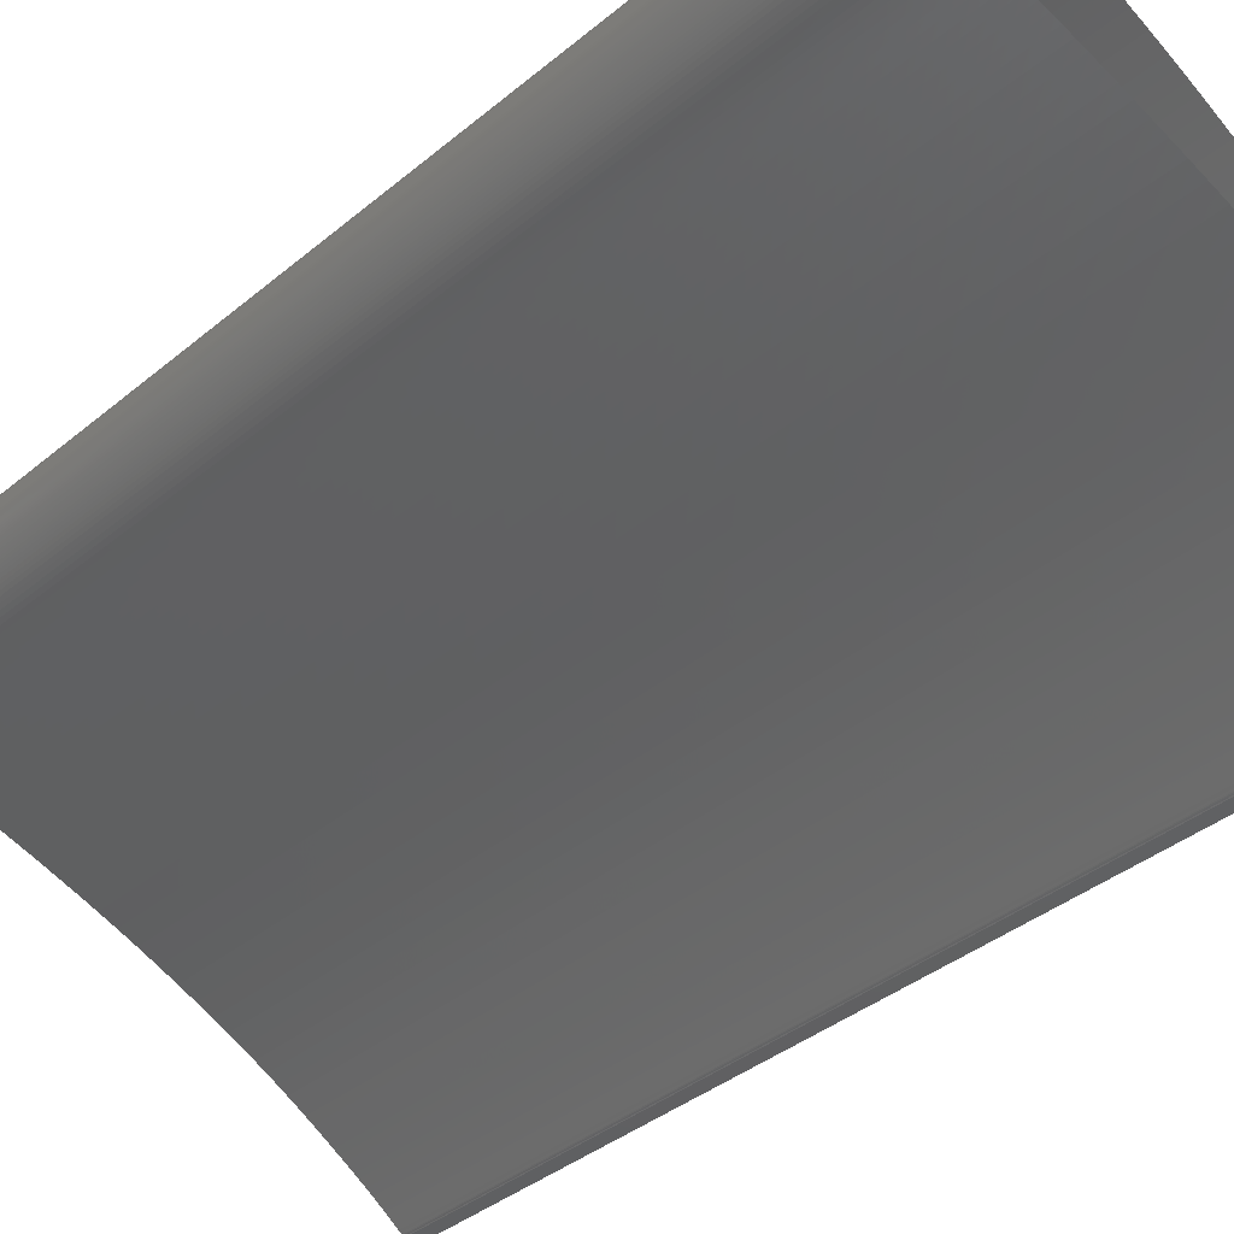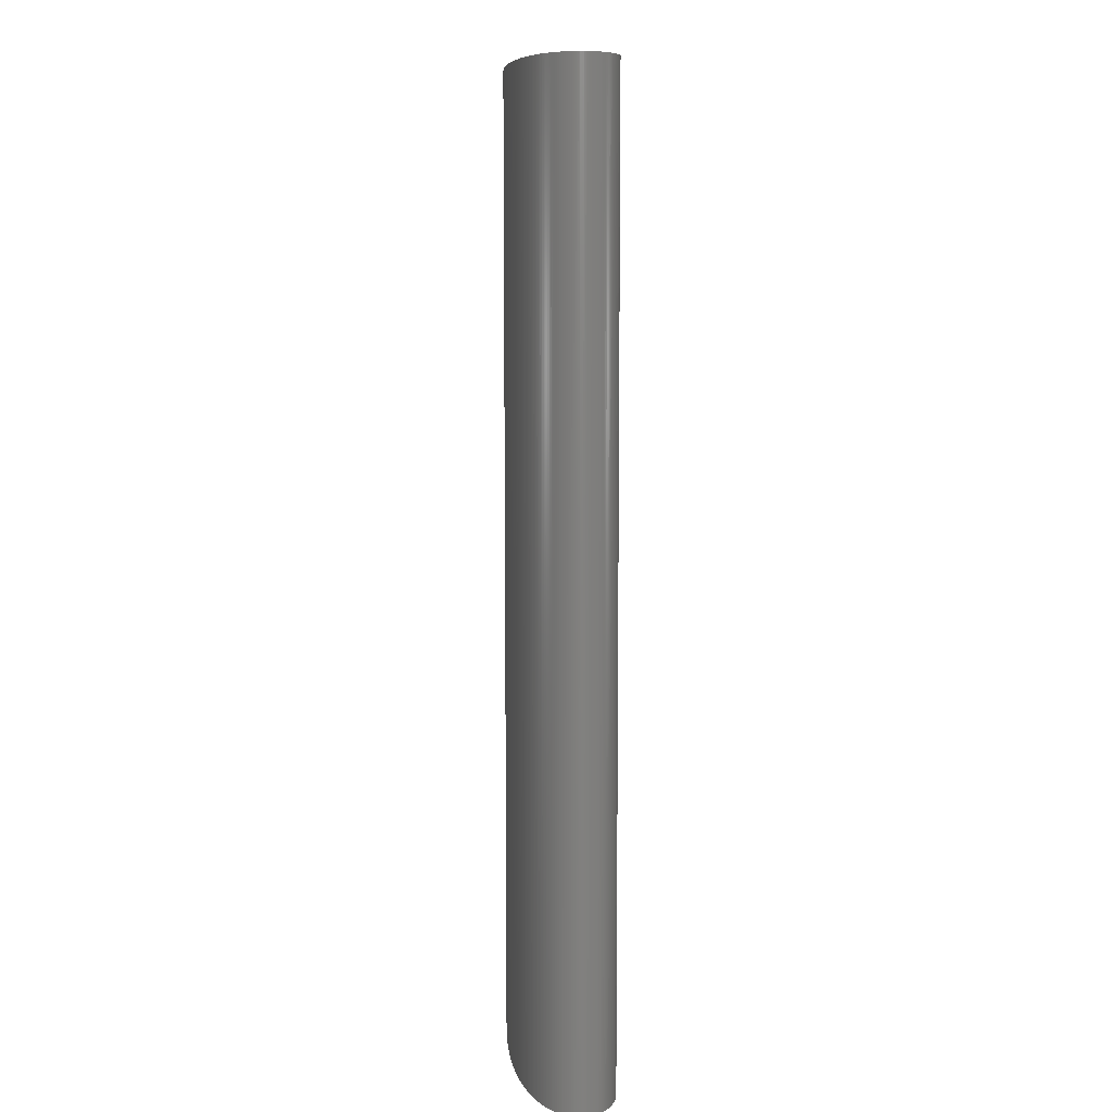
<metadata>
{"format":"stl","ext":"stl","renderer":"f3d","projection":"perspective","resolution":1024,"background":"white","views":[{"elev":-38.1,"azim":-43.6,"up":"+Y"},{"elev":8.4,"azim":-119.4,"up":"+Z"}]}
</metadata>
<code>
# stl→obj: 486 verts, 486 faces
v 1.16 -0.1213 0.25
v 1.154 -0.1206 0.25
v 1.154 -0.1206 -0.25
v 1.16 -0.1213 -0.25
v 1.154 -0.1203 0.25
v 1.154 -0.1203 -0.25
v 1.154 -0.1202 0.25
v 1.154 -0.1202 -0.25
v 1.153 -0.12 0.25
v 1.153 -0.12 -0.25
v 1.153 -0.1197 0.25
v 1.153 -0.1197 -0.25
v 1.152 -0.1194 0.25
v 1.152 -0.1194 -0.25
v 1.152 -0.119 0.25
v 1.152 -0.119 -0.25
v 1.151 -0.1187 0.25
v 1.151 -0.1187 -0.25
v 1.151 -0.1183 0.25
v 1.151 -0.1183 -0.25
v 1.15 -0.1179 0.25
v 1.15 -0.1179 -0.25
v 1.15 -0.1174 0.25
v 1.15 -0.1174 -0.25
v 1.149 -0.117 0.25
v 1.149 -0.117 -0.25
v 1.148 -0.1164 0.25
v 1.148 -0.1164 -0.25
v 1.147 -0.1159 0.25
v 1.147 -0.1159 -0.25
v 1.147 -0.1153 0.25
v 1.147 -0.1153 -0.25
v 1.146 -0.1147 0.25
v 1.146 -0.1147 -0.25
v 1.145 -0.114 0.25
v 1.145 -0.114 -0.25
v 1.144 -0.1132 0.25
v 1.144 -0.1132 -0.25
v 1.142 -0.1125 0.25
v 1.142 -0.1125 -0.25
v 1.141 -0.1116 0.25
v 1.141 -0.1116 -0.25
v 1.14 -0.1107 0.25
v 1.14 -0.1107 -0.25
v 1.138 -0.1098 0.25
v 1.138 -0.1098 -0.25
v 1.137 -0.1088 0.25
v 1.137 -0.1088 -0.25
v 1.135 -0.1077 0.25
v 1.135 -0.1077 -0.25
v 1.133 -0.1066 0.25
v 1.133 -0.1066 -0.25
v 1.132 -0.1053 0.25
v 1.132 -0.1053 -0.25
v 1.129 -0.104 0.25
v 1.129 -0.104 -0.25
v 1.127 -0.1026 0.25
v 1.127 -0.1026 -0.25
v 1.125 -0.1011 0.25
v 1.125 -0.1011 -0.25
v 1.122 -0.09953 0.25
v 1.122 -0.09953 -0.25
v 1.119 -0.09783 0.25
v 1.119 -0.09783 -0.25
v 1.116 -0.09602 0.25
v 1.116 -0.09602 -0.25
v 1.113 -0.09408 0.25
v 1.113 -0.09408 -0.25
v 1.109 -0.09201 0.25
v 1.109 -0.09201 -0.25
v 1.106 -0.08981 0.25
v 1.106 -0.08981 -0.25
v 1.101 -0.08749 0.25
v 1.101 -0.08749 -0.25
v 1.097 -0.08503 0.25
v 1.097 -0.08503 -0.25
v 1.092 -0.08243 0.25
v 1.092 -0.08243 -0.25
v 1.087 -0.07972 0.25
v 1.087 -0.07972 -0.25
v 1.081 -0.07686 0.25
v 1.081 -0.07686 -0.25
v 1.075 -0.07388 0.25
v 1.075 -0.07388 -0.25
v 1.068 -0.07077 0.25
v 1.068 -0.07077 -0.25
v 1.061 -0.06754 0.25
v 1.061 -0.06754 -0.25
v 1.053 -0.06417 0.25
v 1.053 -0.06417 -0.25
v 1.045 -0.06062 0.25
v 1.045 -0.06062 -0.25
v 1.036 -0.05697 0.25
v 1.036 -0.05697 -0.25
v 1.026 -0.05315 0.25
v 1.026 -0.05315 -0.25
v 1.017 -0.04969 0.25
v 1.017 -0.04969 -0.25
v 1.008 -0.0466 0.25
v 1.008 -0.0466 -0.25
v 0.9995 -0.04377 0.25
v 0.9995 -0.04377 -0.25
v 0.9917 -0.04121 0.25
v 0.9917 -0.04121 -0.25
v 0.9844 -0.03885 0.25
v 0.9844 -0.03885 -0.25
v 0.9775 -0.03668 0.25
v 0.9775 -0.03668 -0.25
v 0.9711 -0.03471 0.25
v 0.9711 -0.03471 -0.25
v 0.965 -0.03291 0.25
v 0.965 -0.03291 -0.25
v 0.9593 -0.03124 0.25
v 0.9593 -0.03124 -0.25
v 0.954 -0.0297 0.25
v 0.954 -0.0297 -0.25
v 0.949 -0.0283 0.25
v 0.949 -0.0283 -0.25
v 0.9443 -0.027 0.25
v 0.9443 -0.027 -0.25
v 0.9398 -0.0258 0.25
v 0.9398 -0.0258 -0.25
v 0.9357 -0.02468 0.25
v 0.9357 -0.02468 -0.25
v 0.9318 -0.02365 0.25
v 0.9318 -0.02365 -0.25
v 0.9281 -0.0227 0.25
v 0.9281 -0.0227 -0.25
v 0.9247 -0.02182 0.25
v 0.9247 -0.02182 -0.25
v 0.9215 -0.02099 0.25
v 0.9215 -0.02099 -0.25
v 0.9184 -0.0202 0.25
v 0.9184 -0.0202 -0.25
v 0.9156 -0.01944 0.25
v 0.9156 -0.01944 -0.25
v 0.913 -0.01871 0.25
v 0.913 -0.01871 -0.25
v 0.9105 -0.01797 0.25
v 0.9105 -0.01797 -0.25
v 0.9082 -0.01722 0.25
v 0.9082 -0.01722 -0.25
v 0.9061 -0.01648 0.25
v 0.9061 -0.01648 -0.25
v 0.9041 -0.01568 0.25
v 0.9041 -0.01568 -0.25
v 0.9023 -0.01483 0.25
v 0.9023 -0.01483 -0.25
v 0.9007 -0.01397 0.25
v 0.9007 -0.01397 -0.25
v 0.8992 -0.01312 0.25
v 0.8992 -0.01312 -0.25
v 0.8978 -0.01223 0.25
v 0.8978 -0.01223 -0.25
v 0.8965 -0.01134 0.25
v 0.8965 -0.01134 -0.25
v 0.8954 -0.01046 0.25
v 0.8954 -0.01046 -0.25
v 0.8944 -0.009592 0.25
v 0.8944 -0.009592 -0.25
v 0.8934 -0.00875 0.25
v 0.8934 -0.00875 -0.25
v 0.8925 -0.007929 0.25
v 0.8925 -0.007929 -0.25
v 0.8918 -0.007138 0.25
v 0.8918 -0.007138 -0.25
v 0.891 -0.006381 0.25
v 0.891 -0.006381 -0.25
v 0.8904 -0.005654 0.25
v 0.8904 -0.005654 -0.25
v 0.8898 -0.004955 0.25
v 0.8898 -0.004955 -0.25
v 0.8893 -0.004288 0.25
v 0.8893 -0.004288 -0.25
v 0.8887 -0.003611 0.25
v 0.8887 -0.003611 -0.25
v 0.8882 -0.002909 0.25
v 0.8882 -0.002909 -0.25
v 0.8877 -0.002181 0.25
v 0.8877 -0.002181 -0.25
v 0.8872 -0.001423 0.25
v 0.8872 -0.001423 -0.25
v 0.8867 -0.000634 0.25
v 0.8867 -0.000634 -0.25
v 0.8862 0.000188 0.25
v 0.8862 0.000188 -0.25
v 0.8858 0.001042 0.25
v 0.8858 0.001042 -0.25
v 0.8854 0.001933 0.25
v 0.8854 0.001933 -0.25
v 0.8851 0.002861 0.25
v 0.8851 0.002861 -0.25
v 0.8848 0.003824 0.25
v 0.8848 0.003824 -0.25
v 0.8845 0.004822 0.25
v 0.8845 0.004822 -0.25
v 0.8844 0.005818 0.25
v 0.8844 0.005818 -0.25
v 0.8843 0.006809 0.25
v 0.8843 0.006809 -0.25
v 0.8843 0.007785 0.25
v 0.8843 0.007785 -0.25
v 0.8843 0.008747 0.25
v 0.8843 0.008747 -0.25
v 0.8844 0.00969 0.25
v 0.8844 0.00969 -0.25
v 0.8845 0.01061 0.25
v 0.8845 0.01061 -0.25
v 0.8847 0.01151 0.25
v 0.8847 0.01151 -0.25
v 0.885 0.01238 0.25
v 0.885 0.01238 -0.25
v 0.8853 0.01322 0.25
v 0.8853 0.01322 -0.25
v 0.8856 0.01402 0.25
v 0.8856 0.01402 -0.25
v 0.886 0.01478 0.25
v 0.886 0.01478 -0.25
v 0.8865 0.01551 0.25
v 0.8865 0.01551 -0.25
v 0.887 0.01624 0.25
v 0.887 0.01624 -0.25
v 0.8875 0.01698 0.25
v 0.8875 0.01698 -0.25
v 0.8881 0.0177 0.25
v 0.8881 0.0177 -0.25
v 0.8888 0.01841 0.25
v 0.8888 0.01841 -0.25
v 0.8895 0.01909 0.25
v 0.8895 0.01909 -0.25
v 0.8904 0.01975 0.25
v 0.8904 0.01975 -0.25
v 0.8912 0.02037 0.25
v 0.8912 0.02037 -0.25
v 0.8922 0.02095 0.25
v 0.8922 0.02095 -0.25
v 0.8932 0.02149 0.25
v 0.8932 0.02149 -0.25
v 0.8942 0.02199 0.25
v 0.8942 0.02199 -0.25
v 0.8954 0.02243 0.25
v 0.8954 0.02243 -0.25
v 0.8966 0.02282 0.25
v 0.8966 0.02282 -0.25
v 0.8978 0.02316 0.25
v 0.8978 0.02316 -0.25
v 0.8991 0.02345 0.25
v 0.8991 0.02345 -0.25
v 0.9005 0.02369 0.25
v 0.9005 0.02369 -0.25
v 0.9019 0.02388 0.25
v 0.9019 0.02388 -0.25
v 0.9033 0.02403 0.25
v 0.9033 0.02403 -0.25
v 0.9048 0.02414 0.25
v 0.9048 0.02414 -0.25
v 0.9064 0.02421 0.25
v 0.9064 0.02421 -0.25
v 0.908 0.02424 0.25
v 0.908 0.02424 -0.25
v 0.9097 0.02422 0.25
v 0.9097 0.02422 -0.25
v 0.9114 0.02415 0.25
v 0.9114 0.02415 -0.25
v 0.9131 0.02405 0.25
v 0.9131 0.02405 -0.25
v 0.9149 0.0239 0.25
v 0.9149 0.0239 -0.25
v 0.9168 0.02371 0.25
v 0.9168 0.02371 -0.25
v 0.9187 0.02347 0.25
v 0.9187 0.02347 -0.25
v 0.9207 0.02319 0.25
v 0.9207 0.02319 -0.25
v 0.9228 0.02285 0.25
v 0.9228 0.02285 -0.25
v 0.9248 0.02248 0.25
v 0.9248 0.02248 -0.25
v 0.927 0.02206 0.25
v 0.927 0.02206 -0.25
v 0.9292 0.02159 0.25
v 0.9292 0.02159 -0.25
v 0.9315 0.02106 0.25
v 0.9315 0.02106 -0.25
v 0.9338 0.02049 0.25
v 0.9338 0.02049 -0.25
v 0.9363 0.01987 0.25
v 0.9363 0.01987 -0.25
v 0.9387 0.0192 0.25
v 0.9387 0.0192 -0.25
v 0.9413 0.01848 0.25
v 0.9413 0.01848 -0.25
v 0.9439 0.0177 0.25
v 0.9439 0.0177 -0.25
v 0.9466 0.01686 0.25
v 0.9466 0.01686 -0.25
v 0.9494 0.01596 0.25
v 0.9494 0.01596 -0.25
v 0.9522 0.015 0.25
v 0.9522 0.015 -0.25
v 0.9551 0.01397 0.25
v 0.9551 0.01397 -0.25
v 0.9581 0.01287 0.25
v 0.9581 0.01287 -0.25
v 0.9612 0.0117 0.25
v 0.9612 0.0117 -0.25
v 0.9644 0.01046 0.25
v 0.9644 0.01046 -0.25
v 0.9676 0.009133 0.25
v 0.9676 0.009133 -0.25
v 0.971 0.007734 0.25
v 0.971 0.007734 -0.25
v 0.9744 0.006259 0.25
v 0.9744 0.006259 -0.25
v 0.9779 0.004707 0.25
v 0.9779 0.004707 -0.25
v 0.9816 0.00307 0.25
v 0.9816 0.00307 -0.25
v 0.9853 0.001343 0.25
v 0.9853 0.001343 -0.25
v 0.9891 -0.000476 0.25
v 0.9891 -0.000476 -0.25
v 0.993 -0.002396 0.25
v 0.993 -0.002396 -0.25
v 0.9971 -0.004413 0.25
v 0.9971 -0.004413 -0.25
v 1.001 -0.006533 0.25
v 1.001 -0.006533 -0.25
v 1.005 -0.008759 0.25
v 1.005 -0.008759 -0.25
v 1.01 -0.0111 0.25
v 1.01 -0.0111 -0.25
v 1.014 -0.01356 0.25
v 1.014 -0.01356 -0.25
v 1.019 -0.01615 0.25
v 1.019 -0.01615 -0.25
v 1.024 -0.01888 0.25
v 1.024 -0.01888 -0.25
v 1.028 -0.02176 0.25
v 1.028 -0.02176 -0.25
v 1.033 -0.02477 0.25
v 1.033 -0.02477 -0.25
v 1.038 -0.02793 0.25
v 1.038 -0.02793 -0.25
v 1.043 -0.03103 0.25
v 1.043 -0.03103 -0.25
v 1.048 -0.03404 0.25
v 1.048 -0.03404 -0.25
v 1.052 -0.03695 0.25
v 1.052 -0.03695 -0.25
v 1.057 -0.03977 0.25
v 1.057 -0.03977 -0.25
v 1.061 -0.0425 0.25
v 1.061 -0.0425 -0.25
v 1.065 -0.04515 0.25
v 1.065 -0.04515 -0.25
v 1.069 -0.04772 0.25
v 1.069 -0.04772 -0.25
v 1.072 -0.0502 0.25
v 1.072 -0.0502 -0.25
v 1.076 -0.0526 0.25
v 1.076 -0.0526 -0.25
v 1.079 -0.05493 0.25
v 1.079 -0.05493 -0.25
v 1.082 -0.0572 0.25
v 1.082 -0.0572 -0.25
v 1.086 -0.0594 0.25
v 1.086 -0.0594 -0.25
v 1.089 -0.06153 0.25
v 1.089 -0.06153 -0.25
v 1.092 -0.0636 0.25
v 1.092 -0.0636 -0.25
v 1.094 -0.0656 0.25
v 1.094 -0.0656 -0.25
v 1.097 -0.06755 0.25
v 1.097 -0.06755 -0.25
v 1.1 -0.06942 0.25
v 1.1 -0.06942 -0.25
v 1.102 -0.07124 0.25
v 1.102 -0.07124 -0.25
v 1.104 -0.07299 0.25
v 1.104 -0.07299 -0.25
v 1.107 -0.07469 0.25
v 1.107 -0.07469 -0.25
v 1.109 -0.07634 0.25
v 1.109 -0.07634 -0.25
v 1.111 -0.07794 0.25
v 1.111 -0.07794 -0.25
v 1.113 -0.07949 0.25
v 1.113 -0.07949 -0.25
v 1.115 -0.08099 0.25
v 1.115 -0.08099 -0.25
v 1.117 -0.08245 0.25
v 1.117 -0.08245 -0.25
v 1.119 -0.08386 0.25
v 1.119 -0.08386 -0.25
v 1.12 -0.08523 0.25
v 1.12 -0.08523 -0.25
v 1.122 -0.08655 0.25
v 1.122 -0.08655 -0.25
v 1.124 -0.08783 0.25
v 1.124 -0.08783 -0.25
v 1.125 -0.08907 0.25
v 1.125 -0.08907 -0.25
v 1.127 -0.09026 0.25
v 1.127 -0.09026 -0.25
v 1.128 -0.09141 0.25
v 1.128 -0.09141 -0.25
v 1.129 -0.09253 0.25
v 1.129 -0.09253 -0.25
v 1.131 -0.09361 0.25
v 1.131 -0.09361 -0.25
v 1.132 -0.09466 0.25
v 1.132 -0.09466 -0.25
v 1.133 -0.09566 0.25
v 1.133 -0.09566 -0.25
v 1.134 -0.09663 0.25
v 1.134 -0.09663 -0.25
v 1.135 -0.09756 0.25
v 1.135 -0.09756 -0.25
v 1.136 -0.09846 0.25
v 1.136 -0.09846 -0.25
v 1.138 -0.09932 0.25
v 1.138 -0.09932 -0.25
v 1.139 -0.1002 0.25
v 1.139 -0.1002 -0.25
v 1.139 -0.101 0.25
v 1.139 -0.101 -0.25
v 1.14 -0.1017 0.25
v 1.14 -0.1017 -0.25
v 1.141 -0.1025 0.25
v 1.141 -0.1025 -0.25
v 1.142 -0.1032 0.25
v 1.142 -0.1032 -0.25
v 1.143 -0.1039 0.25
v 1.143 -0.1039 -0.25
v 1.144 -0.1046 0.25
v 1.144 -0.1046 -0.25
v 1.145 -0.1052 0.25
v 1.145 -0.1052 -0.25
v 1.145 -0.1058 0.25
v 1.145 -0.1058 -0.25
v 1.146 -0.1064 0.25
v 1.146 -0.1064 -0.25
v 1.147 -0.107 0.25
v 1.147 -0.107 -0.25
v 1.147 -0.1075 0.25
v 1.147 -0.1075 -0.25
v 1.148 -0.1081 0.25
v 1.148 -0.1081 -0.25
v 1.149 -0.1086 0.25
v 1.149 -0.1086 -0.25
v 1.149 -0.1091 0.25
v 1.149 -0.1091 -0.25
v 1.15 -0.1096 0.25
v 1.15 -0.1096 -0.25
v 1.15 -0.11 0.25
v 1.15 -0.11 -0.25
v 1.151 -0.1105 0.25
v 1.151 -0.1105 -0.25
v 1.152 -0.1109 0.25
v 1.152 -0.1109 -0.25
v 1.152 -0.1113 0.25
v 1.152 -0.1113 -0.25
v 1.152 -0.1117 0.25
v 1.152 -0.1117 -0.25
v 1.153 -0.1121 0.25
v 1.153 -0.1121 -0.25
v 1.153 -0.1124 0.25
v 1.153 -0.1124 -0.25
v 1.154 -0.1128 0.25
v 1.154 -0.1128 -0.25
v 1.154 -0.1131 0.25
v 1.154 -0.1131 -0.25
v 1.155 -0.1135 0.25
v 1.155 -0.1135 -0.25
v 1.155 -0.1138 0.25
v 1.155 -0.1138 -0.25
v 1.155 -0.1141 0.25
v 1.155 -0.1141 -0.25
v 1.156 -0.1144 0.25
v 1.156 -0.1144 -0.25
v 1.156 -0.1147 0.25
v 1.156 -0.1147 -0.25
v 1.156 -0.1151 0.25
v 1.156 -0.1151 -0.25
f 1 2 3
f 1 3 4
f 2 5 6
f 2 6 3
f 5 7 8
f 5 8 6
f 7 9 10
f 7 10 8
f 9 11 12
f 9 12 10
f 11 13 14
f 11 14 12
f 13 15 16
f 13 16 14
f 15 17 18
f 15 18 16
f 17 19 20
f 17 20 18
f 19 21 22
f 19 22 20
f 21 23 24
f 21 24 22
f 23 25 26
f 23 26 24
f 25 27 28
f 25 28 26
f 27 29 30
f 27 30 28
f 29 31 32
f 29 32 30
f 31 33 34
f 31 34 32
f 33 35 36
f 33 36 34
f 35 37 38
f 35 38 36
f 37 39 40
f 37 40 38
f 39 41 42
f 39 42 40
f 41 43 44
f 41 44 42
f 43 45 46
f 43 46 44
f 45 47 48
f 45 48 46
f 47 49 50
f 47 50 48
f 49 51 52
f 49 52 50
f 51 53 54
f 51 54 52
f 53 55 56
f 53 56 54
f 55 57 58
f 55 58 56
f 57 59 60
f 57 60 58
f 59 61 62
f 59 62 60
f 61 63 64
f 61 64 62
f 63 65 66
f 63 66 64
f 65 67 68
f 65 68 66
f 67 69 70
f 67 70 68
f 69 71 72
f 69 72 70
f 71 73 74
f 71 74 72
f 73 75 76
f 73 76 74
f 75 77 78
f 75 78 76
f 77 79 80
f 77 80 78
f 79 81 82
f 79 82 80
f 81 83 84
f 81 84 82
f 83 85 86
f 83 86 84
f 85 87 88
f 85 88 86
f 87 89 90
f 87 90 88
f 89 91 92
f 89 92 90
f 91 93 94
f 91 94 92
f 93 95 96
f 93 96 94
f 95 97 98
f 95 98 96
f 97 99 100
f 97 100 98
f 99 101 102
f 99 102 100
f 101 103 104
f 101 104 102
f 103 105 106
f 103 106 104
f 105 107 108
f 105 108 106
f 107 109 110
f 107 110 108
f 109 111 112
f 109 112 110
f 111 113 114
f 111 114 112
f 113 115 116
f 113 116 114
f 115 117 118
f 115 118 116
f 117 119 120
f 117 120 118
f 119 121 122
f 119 122 120
f 121 123 124
f 121 124 122
f 123 125 126
f 123 126 124
f 125 127 128
f 125 128 126
f 127 129 130
f 127 130 128
f 129 131 132
f 129 132 130
f 131 133 134
f 131 134 132
f 133 135 136
f 133 136 134
f 135 137 138
f 135 138 136
f 137 139 140
f 137 140 138
f 139 141 142
f 139 142 140
f 141 143 144
f 141 144 142
f 143 145 146
f 143 146 144
f 145 147 148
f 145 148 146
f 147 149 150
f 147 150 148
f 149 151 152
f 149 152 150
f 151 153 154
f 151 154 152
f 153 155 156
f 153 156 154
f 155 157 158
f 155 158 156
f 157 159 160
f 157 160 158
f 159 161 162
f 159 162 160
f 161 163 164
f 161 164 162
f 163 165 166
f 163 166 164
f 165 167 168
f 165 168 166
f 167 169 170
f 167 170 168
f 169 171 172
f 169 172 170
f 171 173 174
f 171 174 172
f 173 175 176
f 173 176 174
f 175 177 178
f 175 178 176
f 177 179 180
f 177 180 178
f 179 181 182
f 179 182 180
f 181 183 184
f 181 184 182
f 183 185 186
f 183 186 184
f 185 187 188
f 185 188 186
f 187 189 190
f 187 190 188
f 189 191 192
f 189 192 190
f 191 193 194
f 191 194 192
f 193 195 196
f 193 196 194
f 195 197 198
f 195 198 196
f 197 199 200
f 197 200 198
f 199 201 202
f 199 202 200
f 201 203 204
f 201 204 202
f 203 205 206
f 203 206 204
f 205 207 208
f 205 208 206
f 207 209 210
f 207 210 208
f 209 211 212
f 209 212 210
f 211 213 214
f 211 214 212
f 213 215 216
f 213 216 214
f 215 217 218
f 215 218 216
f 217 219 220
f 217 220 218
f 219 221 222
f 219 222 220
f 221 223 224
f 221 224 222
f 223 225 226
f 223 226 224
f 225 227 228
f 225 228 226
f 227 229 230
f 227 230 228
f 229 231 232
f 229 232 230
f 231 233 234
f 231 234 232
f 233 235 236
f 233 236 234
f 235 237 238
f 235 238 236
f 237 239 240
f 237 240 238
f 239 241 242
f 239 242 240
f 241 243 244
f 241 244 242
f 243 245 246
f 243 246 244
f 245 247 248
f 245 248 246
f 247 249 250
f 247 250 248
f 249 251 252
f 249 252 250
f 251 253 254
f 251 254 252
f 253 255 256
f 253 256 254
f 255 257 258
f 255 258 256
f 257 259 260
f 257 260 258
f 259 261 262
f 259 262 260
f 261 263 264
f 261 264 262
f 263 265 266
f 263 266 264
f 265 267 268
f 265 268 266
f 267 269 270
f 267 270 268
f 269 271 272
f 269 272 270
f 271 273 274
f 271 274 272
f 273 275 276
f 273 276 274
f 275 277 278
f 275 278 276
f 277 279 280
f 277 280 278
f 279 281 282
f 279 282 280
f 281 283 284
f 281 284 282
f 283 285 286
f 283 286 284
f 285 287 288
f 285 288 286
f 287 289 290
f 287 290 288
f 289 291 292
f 289 292 290
f 291 293 294
f 291 294 292
f 293 295 296
f 293 296 294
f 295 297 298
f 295 298 296
f 297 299 300
f 297 300 298
f 299 301 302
f 299 302 300
f 301 303 304
f 301 304 302
f 303 305 306
f 303 306 304
f 305 307 308
f 305 308 306
f 307 309 310
f 307 310 308
f 309 311 312
f 309 312 310
f 311 313 314
f 311 314 312
f 313 315 316
f 313 316 314
f 315 317 318
f 315 318 316
f 317 319 320
f 317 320 318
f 319 321 322
f 319 322 320
f 321 323 324
f 321 324 322
f 323 325 326
f 323 326 324
f 325 327 328
f 325 328 326
f 327 329 330
f 327 330 328
f 329 331 332
f 329 332 330
f 331 333 334
f 331 334 332
f 333 335 336
f 333 336 334
f 335 337 338
f 335 338 336
f 337 339 340
f 337 340 338
f 339 341 342
f 339 342 340
f 341 343 344
f 341 344 342
f 343 345 346
f 343 346 344
f 345 347 348
f 345 348 346
f 347 349 350
f 347 350 348
f 349 351 352
f 349 352 350
f 351 353 354
f 351 354 352
f 353 355 356
f 353 356 354
f 355 357 358
f 355 358 356
f 357 359 360
f 357 360 358
f 359 361 362
f 359 362 360
f 361 363 364
f 361 364 362
f 363 365 366
f 363 366 364
f 365 367 368
f 365 368 366
f 367 369 370
f 367 370 368
f 369 371 372
f 369 372 370
f 371 373 374
f 371 374 372
f 373 375 376
f 373 376 374
f 375 377 378
f 375 378 376
f 377 379 380
f 377 380 378
f 379 381 382
f 379 382 380
f 381 383 384
f 381 384 382
f 383 385 386
f 383 386 384
f 385 387 388
f 385 388 386
f 387 389 390
f 387 390 388
f 389 391 392
f 389 392 390
f 391 393 394
f 391 394 392
f 393 395 396
f 393 396 394
f 395 397 398
f 395 398 396
f 397 399 400
f 397 400 398
f 399 401 402
f 399 402 400
f 401 403 404
f 401 404 402
f 403 405 406
f 403 406 404
f 405 407 408
f 405 408 406
f 407 409 410
f 407 410 408
f 409 411 412
f 409 412 410
f 411 413 414
f 411 414 412
f 413 415 416
f 413 416 414
f 415 417 418
f 415 418 416
f 417 419 420
f 417 420 418
f 419 421 422
f 419 422 420
f 421 423 424
f 421 424 422
f 423 425 426
f 423 426 424
f 425 427 428
f 425 428 426
f 427 429 430
f 427 430 428
f 429 431 432
f 429 432 430
f 431 433 434
f 431 434 432
f 433 435 436
f 433 436 434
f 435 437 438
f 435 438 436
f 437 439 440
f 437 440 438
f 439 441 442
f 439 442 440
f 441 443 444
f 441 444 442
f 443 445 446
f 443 446 444
f 445 447 448
f 445 448 446
f 447 449 450
f 447 450 448
f 449 451 452
f 449 452 450
f 451 453 454
f 451 454 452
f 453 455 456
f 453 456 454
f 455 457 458
f 455 458 456
f 457 459 460
f 457 460 458
f 459 461 462
f 459 462 460
f 461 463 464
f 461 464 462
f 463 465 466
f 463 466 464
f 465 467 468
f 465 468 466
f 467 469 470
f 467 470 468
f 469 471 472
f 469 472 470
f 471 473 474
f 471 474 472
f 473 475 476
f 473 476 474
f 475 477 478
f 475 478 476
f 477 479 480
f 477 480 478
f 479 481 482
f 479 482 480
f 481 483 484
f 481 484 482
f 483 485 486
f 483 486 484
f 485 1 4
f 485 4 486

</code>
